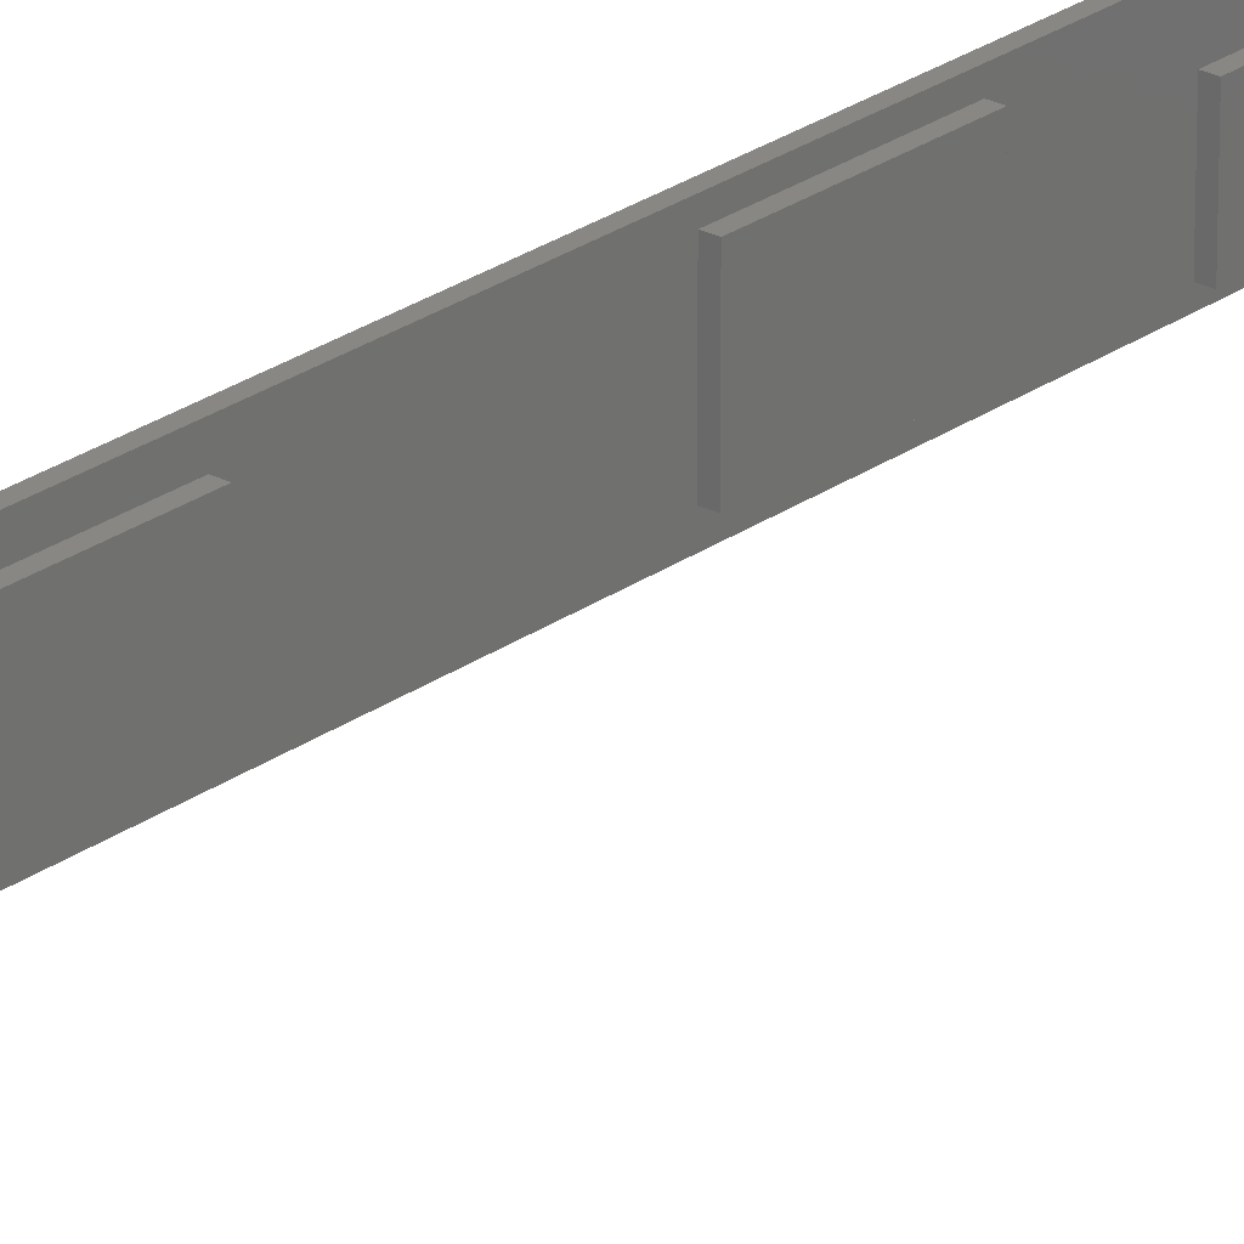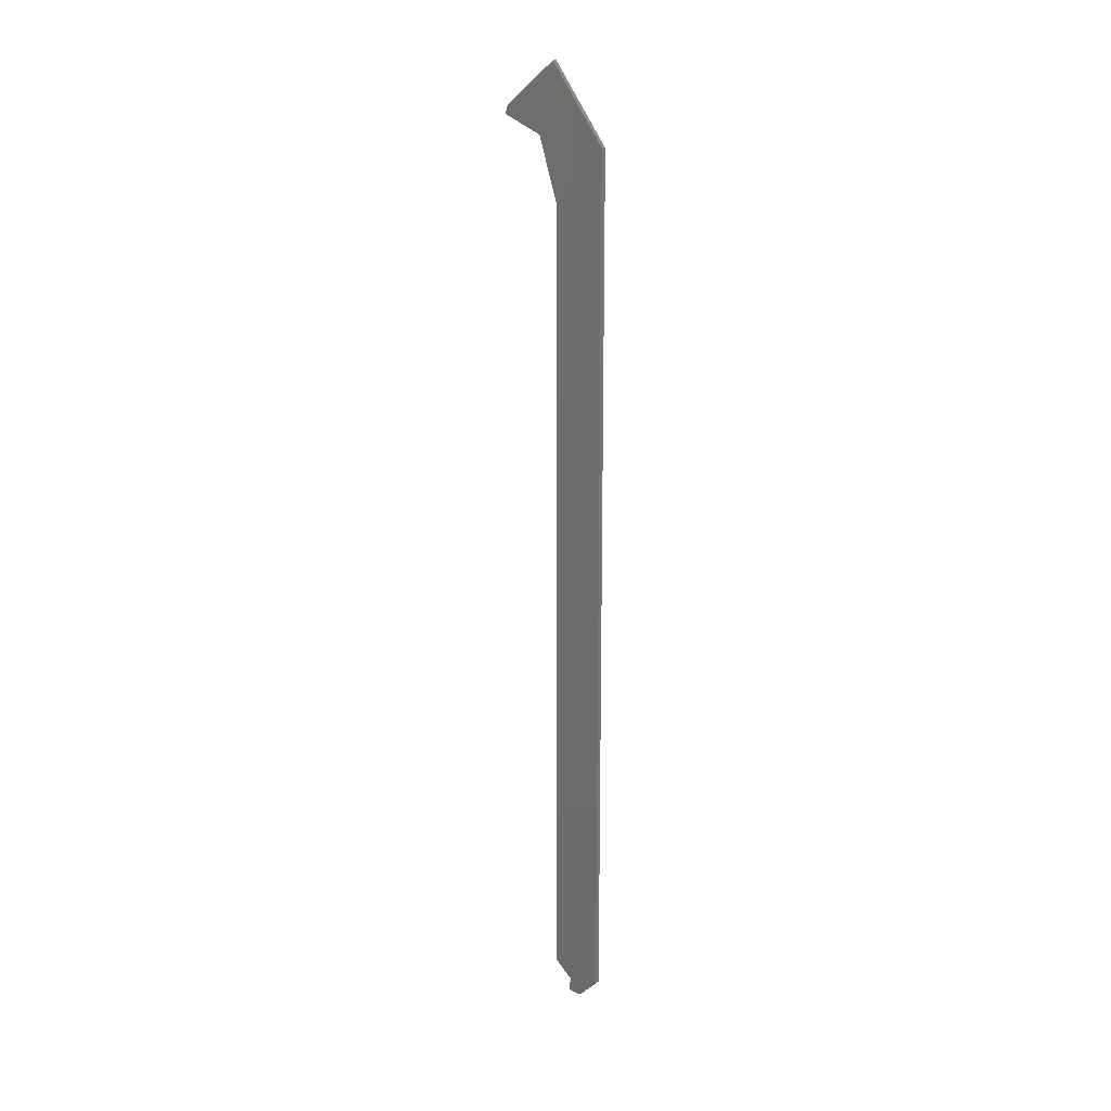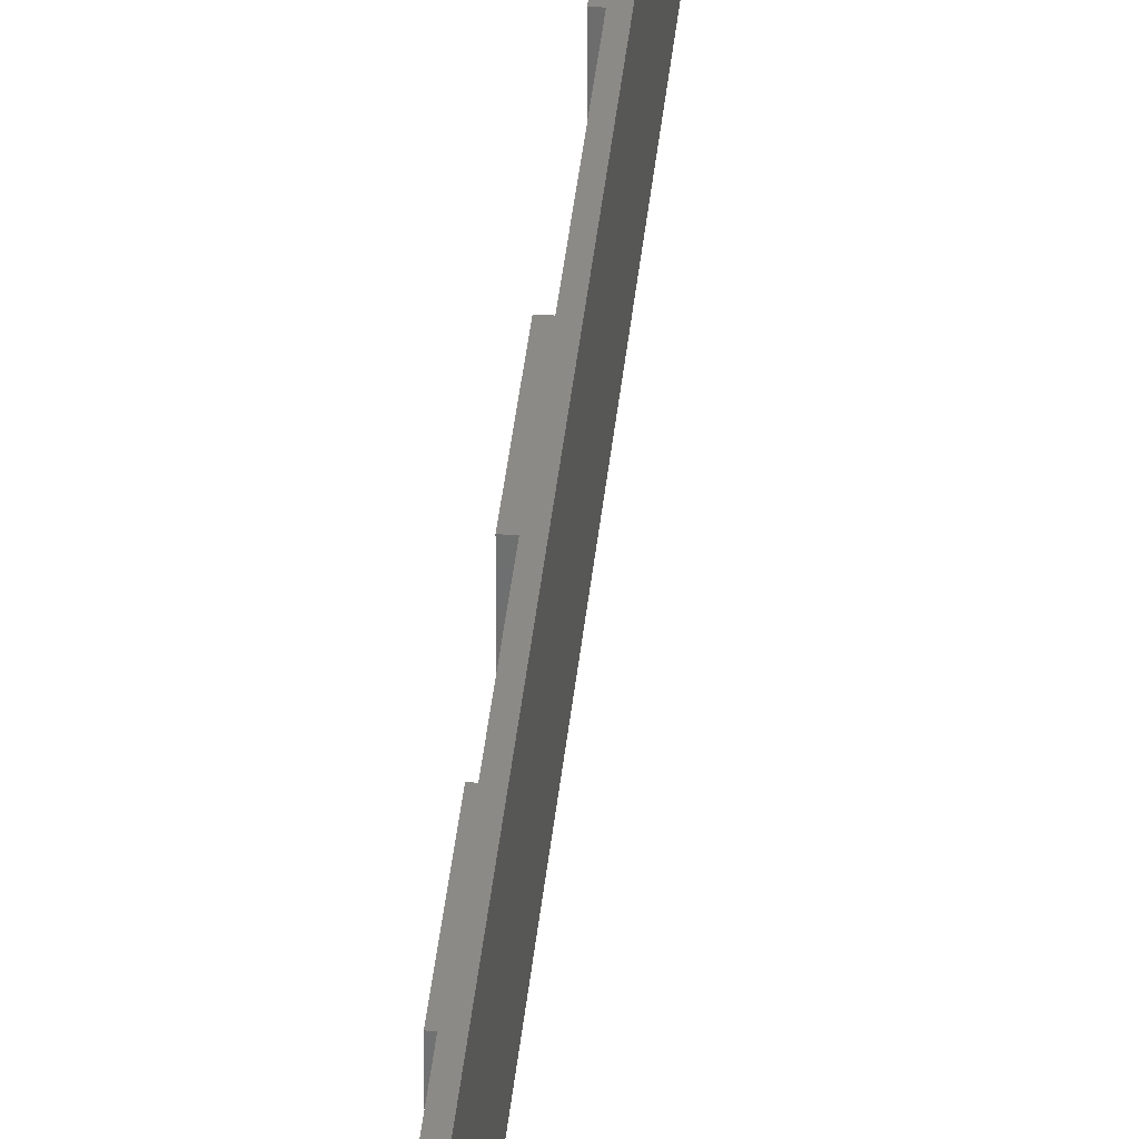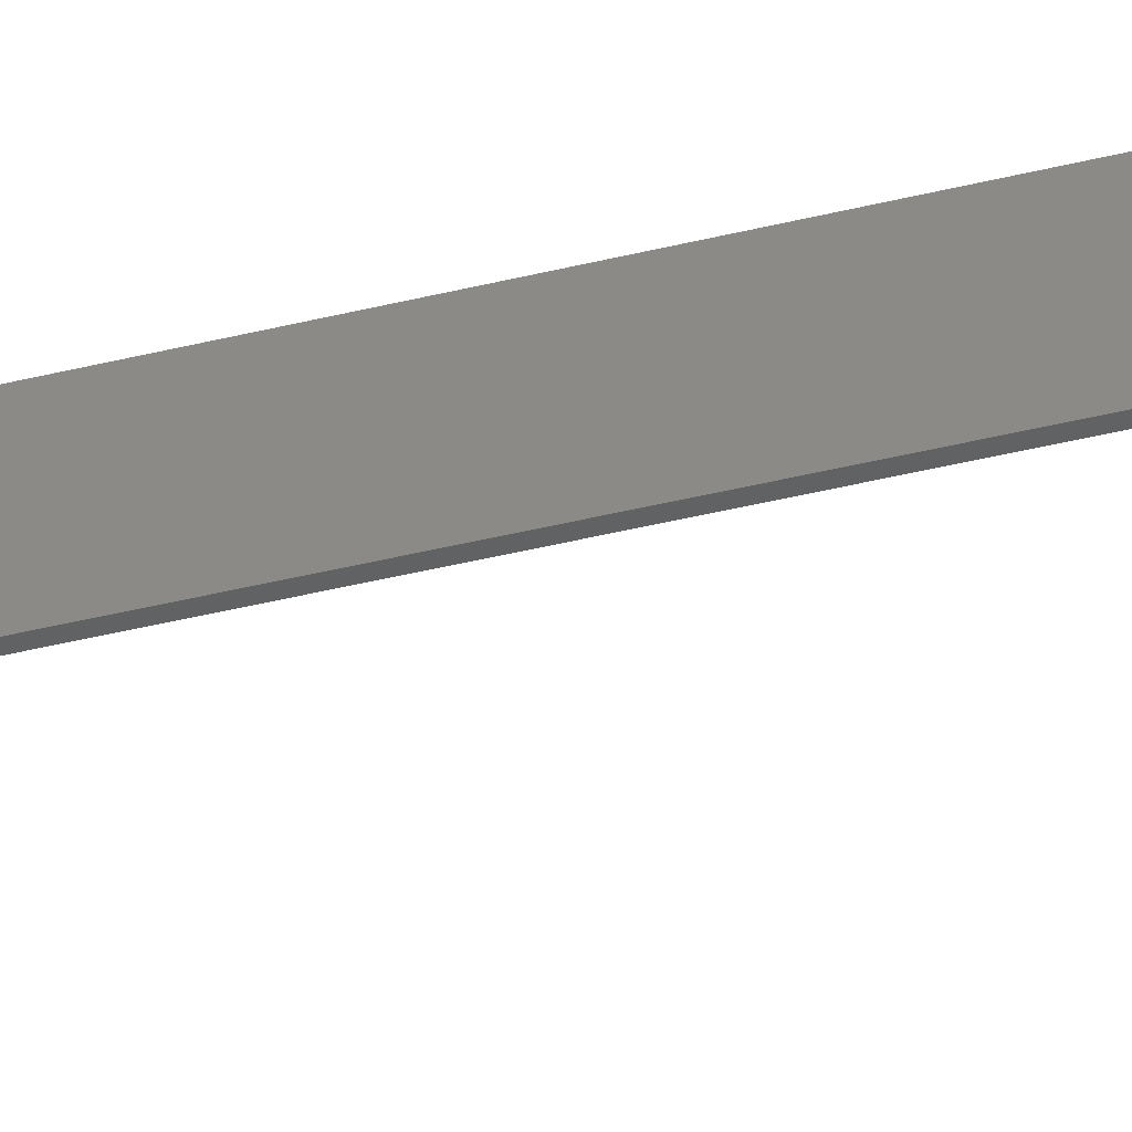
<metadata>
{"format":"stl","ext":"stl","renderer":"f3d","projection":"perspective","resolution":1024,"background":"white","views":[{"elev":24.7,"azim":40.6,"up":"+Z"},{"elev":18.0,"azim":-45.0,"up":"+Y"},{"elev":31.6,"azim":-175.3,"up":"+Z"},{"elev":-42.9,"azim":-73.6,"up":"+Z"}]}
</metadata>
<code>
# stl→obj: 70 verts, 136 faces
v -48 -162.3 46.32
v -47 -162.3 46.32
v -48 29.01 46.32
v -47 29.01 46.32
v -48 45.45 32.53
v -47 45.45 32.53
v -47.91 45.68 32.34
v -47.09 45.68 32.34
v -47.73 45.79 32.24
v -47.27 45.79 32.24
v -47.5 45.83 32.2
v -47.5 36.13 18.5
v -47.35 36.09 18.49
v -47.27 36.04 18.47
v -47.1 35.81 18.39
v -47 35.32 18.22
v -47 34.24 17.84
v -47.5 34.24 17.84
v -47 30.53 28.39
v -48 30.53 28.39
v -48 34.08 18.31
v -47.85 34.2 17.98
v -48 16.99 33.26
v -47 16.99 33.26
v -48 -161.2 33.26
v -47 -161.2 33.26
v -48 -164.2 37.42
v -47 -164.2 37.42
v -47 -164.3 38.17
v -48 -164.3 38.17
v -48 -167.6 37.65
v -47 -167.6 37.65
v -48 -167.6 41.01
v -47 -167.6 41.01
v -47.86 36.04 18.63
v -48 35.82 18.92
v -47.99 35.86 18.86
v -47.58 36.13 18.51
v -47 -42.04 45.02
v -47 -57.04 45.02
v -47 -138.5 39.99
v -47 -96.08 44.3
v -47 -15.25 34.44
v -47 -30.25 34.44
v -47 -57.04 35.02
v -47 -81.08 34.3
v -47 -96.08 34.3
v -47 -123.5 34.24
v -47 -138.5 34.24
v -47 -42.04 35.02
v -47 -30.25 42.44
v -47 -15.25 42.44
v -47 -81.08 44.3
v -47 -123.5 39.99
v -46 -15.25 34.44
v -46 -15.25 42.44
v -46 -30.25 34.44
v -46 -30.25 42.44
v -46 -57.04 35.02
v -46 -57.04 45.02
v -46 -42.04 35.02
v -46 -42.04 45.02
v -46 -96.08 34.3
v -46 -96.08 44.3
v -46 -81.08 34.3
v -46 -81.08 44.3
v -46 -138.5 34.24
v -46 -138.5 39.99
v -46 -123.5 34.24
v -46 -123.5 39.99
f 1 2 3
f 3 2 4
f 3 4 5
f 5 4 6
f 5 6 7
f 7 6 8
f 7 8 9
f 9 8 10
f 9 10 11
f 12 13 14
f 12 14 15
f 12 15 16
f 12 16 17
f 12 17 18
f 19 20 17
f 17 20 21
f 17 21 18
f 18 21 22
f 20 19 23
f 23 19 24
f 25 23 26
f 26 23 24
f 25 26 27
f 27 26 28
f 29 30 28
f 28 30 27
f 31 30 32
f 32 30 29
f 33 31 34
f 34 31 32
f 1 33 2
f 2 33 34
f 35 7 9
f 36 5 37
f 37 5 7
f 37 7 35
f 11 12 9
f 9 12 38
f 9 38 35
f 21 36 22
f 22 36 37
f 22 37 35
f 12 18 38
f 38 18 22
f 38 22 35
f 33 30 31
f 5 36 21
f 5 21 20
f 5 20 23
f 5 23 30
f 5 30 33
f 5 33 1
f 5 1 3
f 23 25 30
f 30 25 27
f 10 8 15
f 10 15 14
f 10 14 13
f 10 13 12
f 10 12 11
f 8 6 15
f 15 6 16
f 39 4 40
f 32 29 34
f 2 34 41
f 2 41 42
f 2 42 40
f 2 40 4
f 24 19 6
f 24 6 43
f 24 43 44
f 24 44 45
f 24 45 46
f 24 46 47
f 24 47 48
f 24 48 49
f 24 49 26
f 45 44 50
f 50 44 51
f 50 51 39
f 39 51 52
f 39 52 4
f 4 52 43
f 4 43 6
f 17 16 19
f 19 16 6
f 42 53 40
f 40 53 46
f 40 46 45
f 41 54 42
f 42 54 48
f 42 48 47
f 34 29 41
f 41 29 49
f 29 28 49
f 49 28 26
f 55 43 56
f 56 43 52
f 55 57 43
f 43 57 44
f 58 56 51
f 51 56 52
f 55 56 57
f 57 56 58
f 58 51 57
f 57 51 44
f 59 60 45
f 45 60 40
f 61 62 59
f 59 62 60
f 59 45 61
f 61 45 50
f 62 39 60
f 60 39 40
f 62 61 39
f 39 61 50
f 63 64 47
f 47 64 42
f 65 66 63
f 63 66 64
f 63 47 65
f 65 47 46
f 66 53 64
f 64 53 42
f 66 65 53
f 53 65 46
f 67 68 49
f 49 68 41
f 69 70 67
f 67 70 68
f 67 49 69
f 69 49 48
f 70 54 68
f 68 54 41
f 70 69 54
f 54 69 48

</code>
